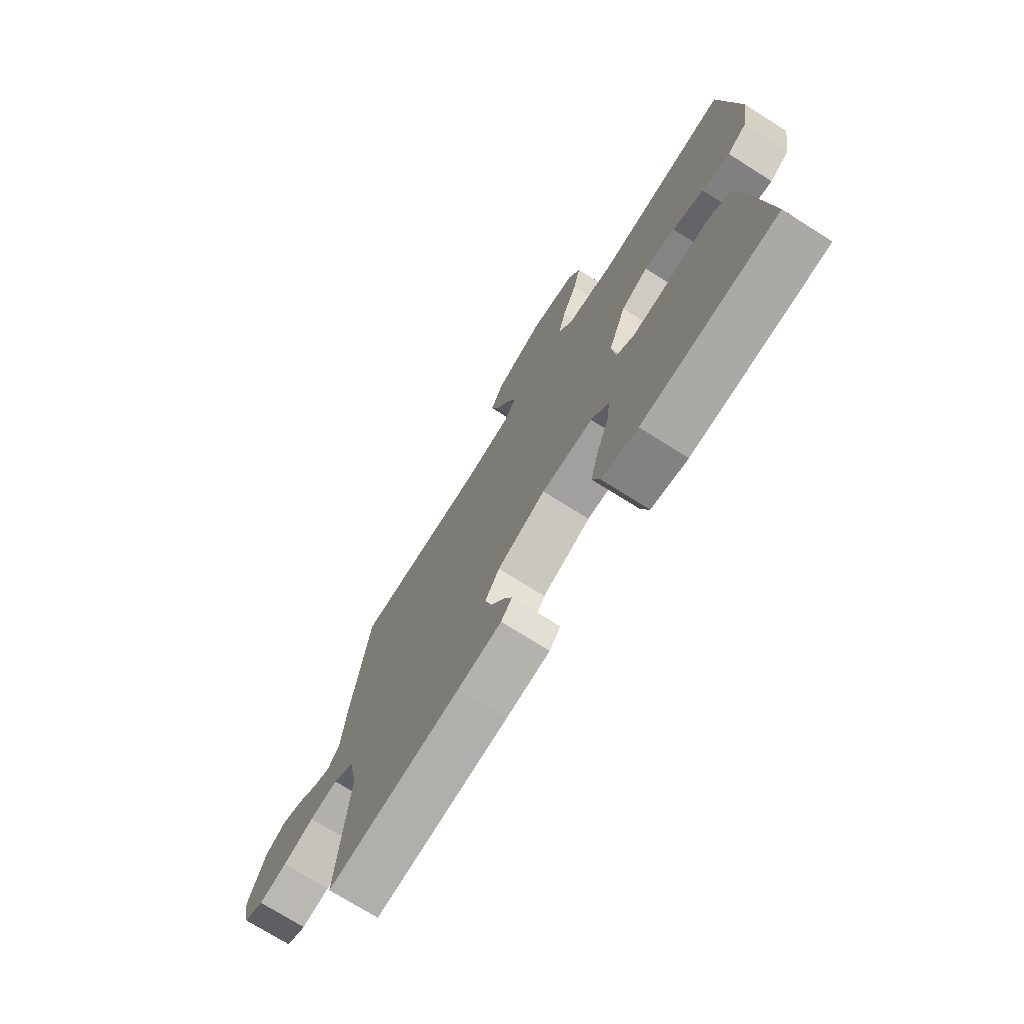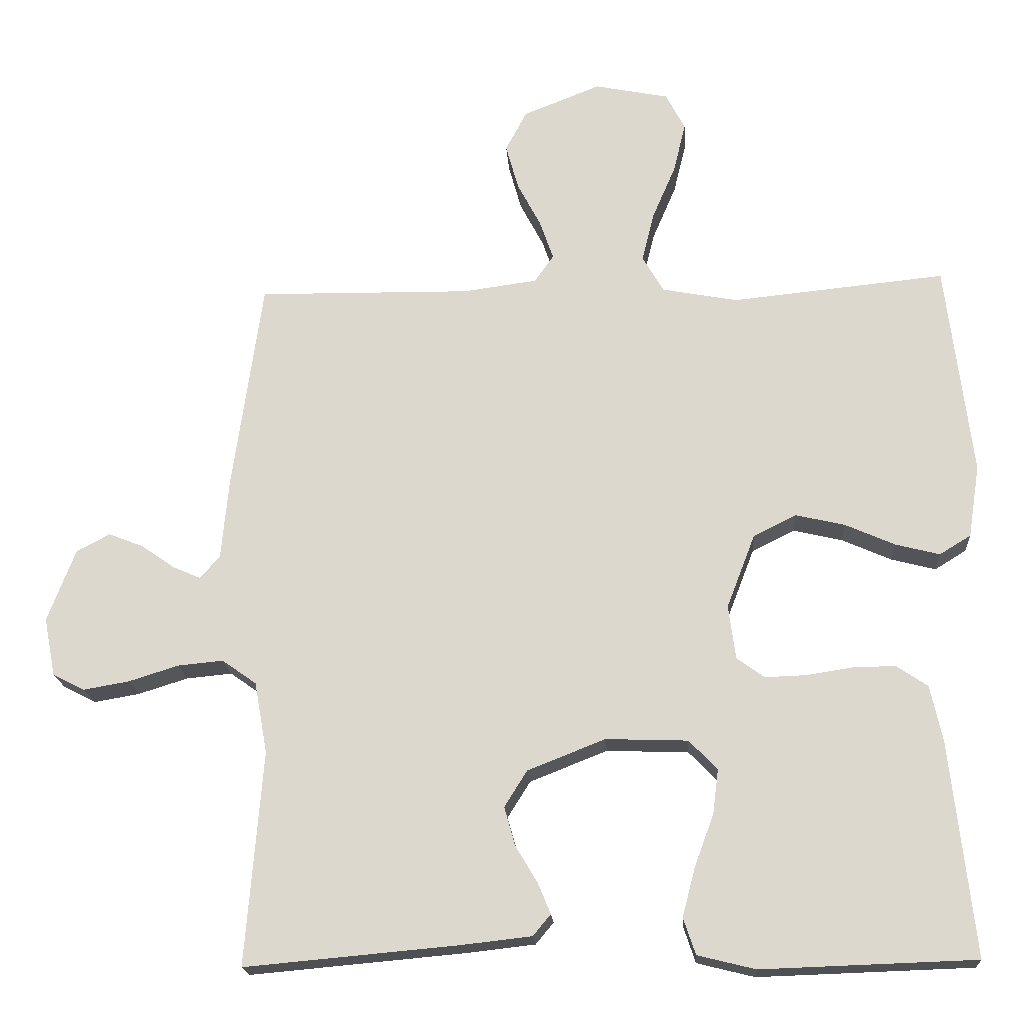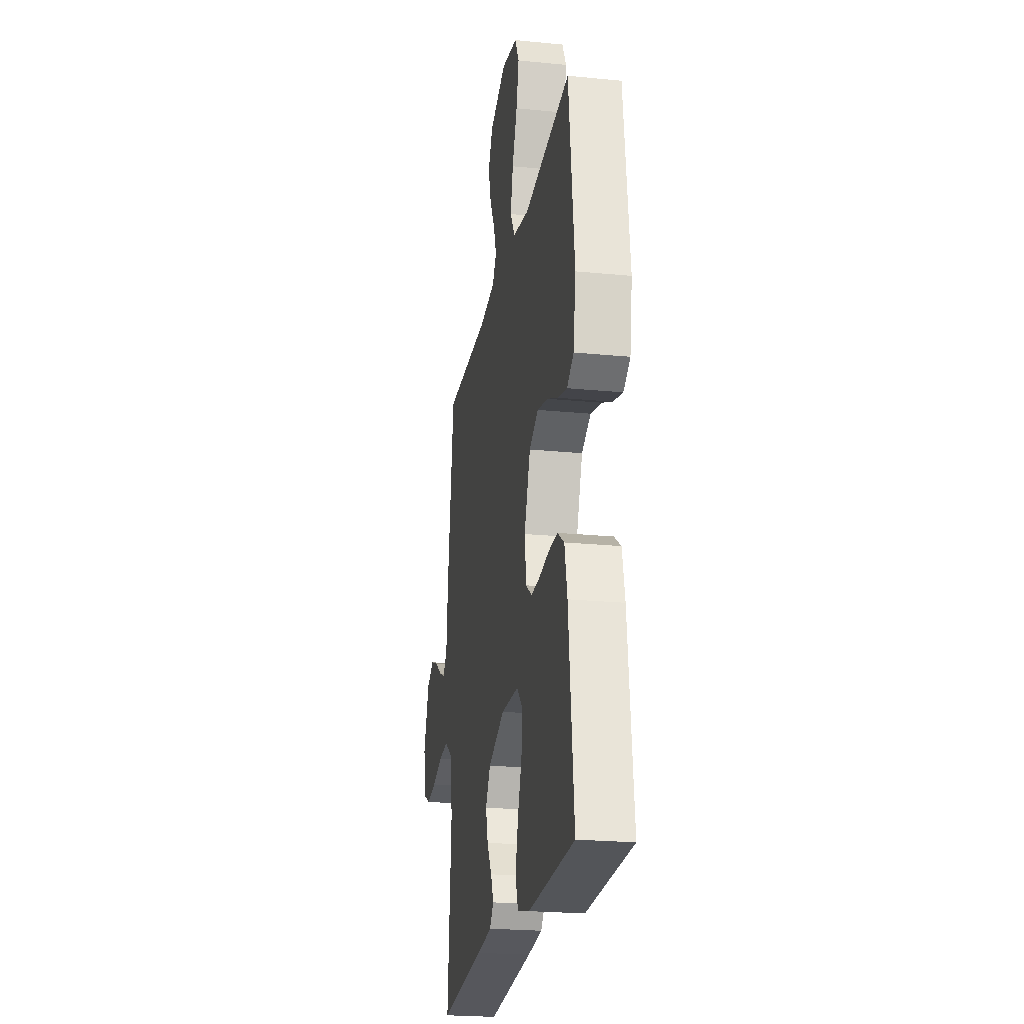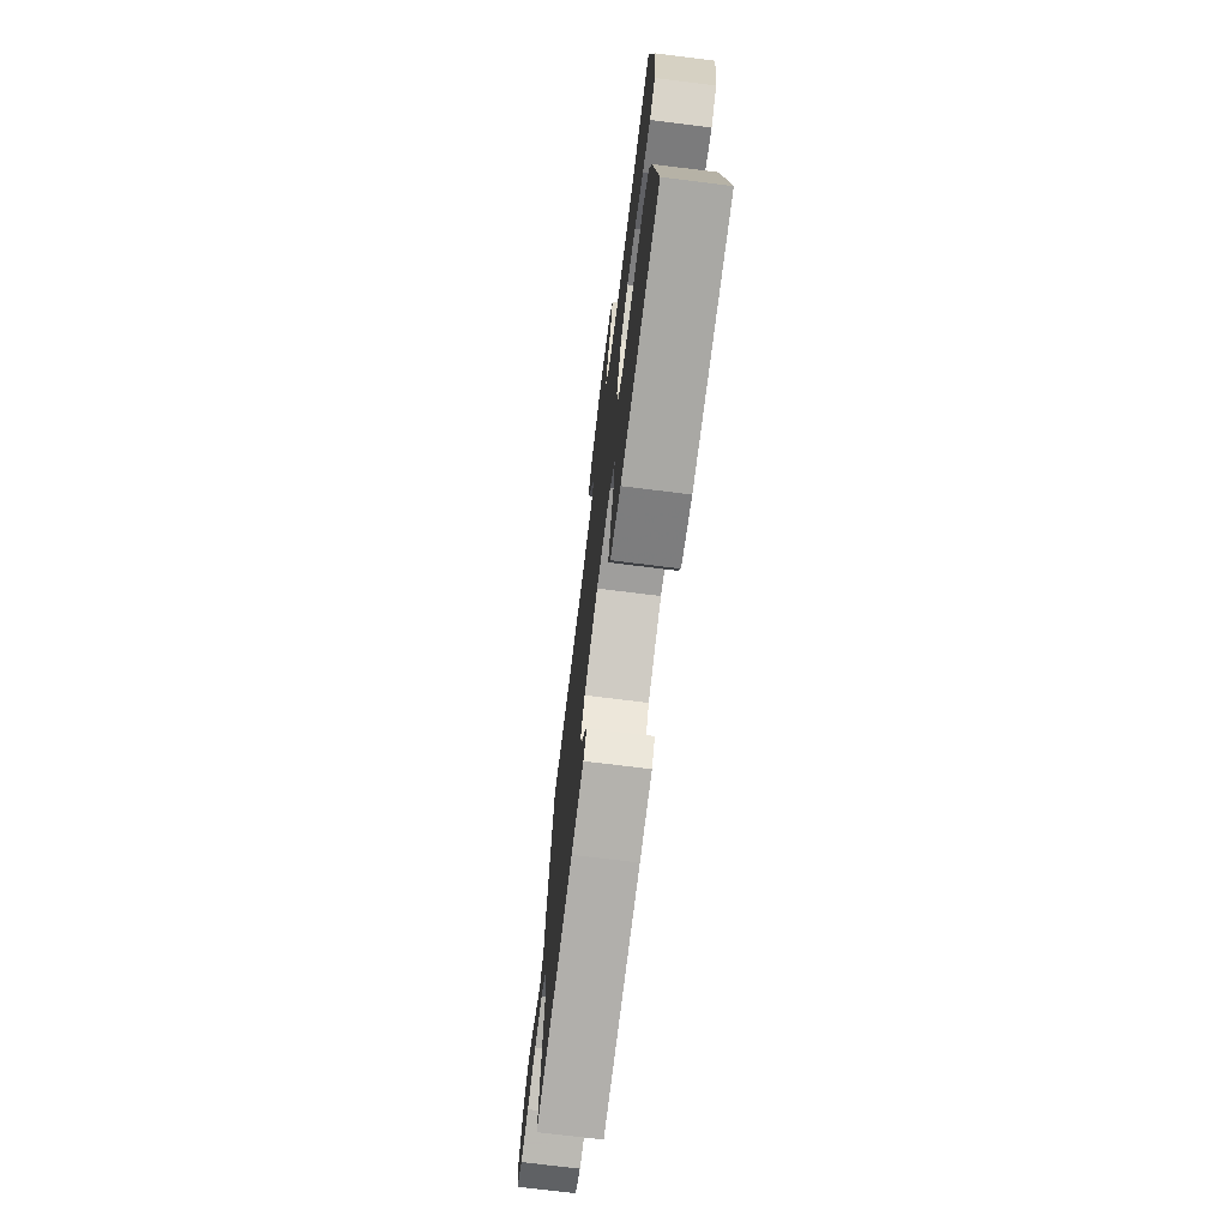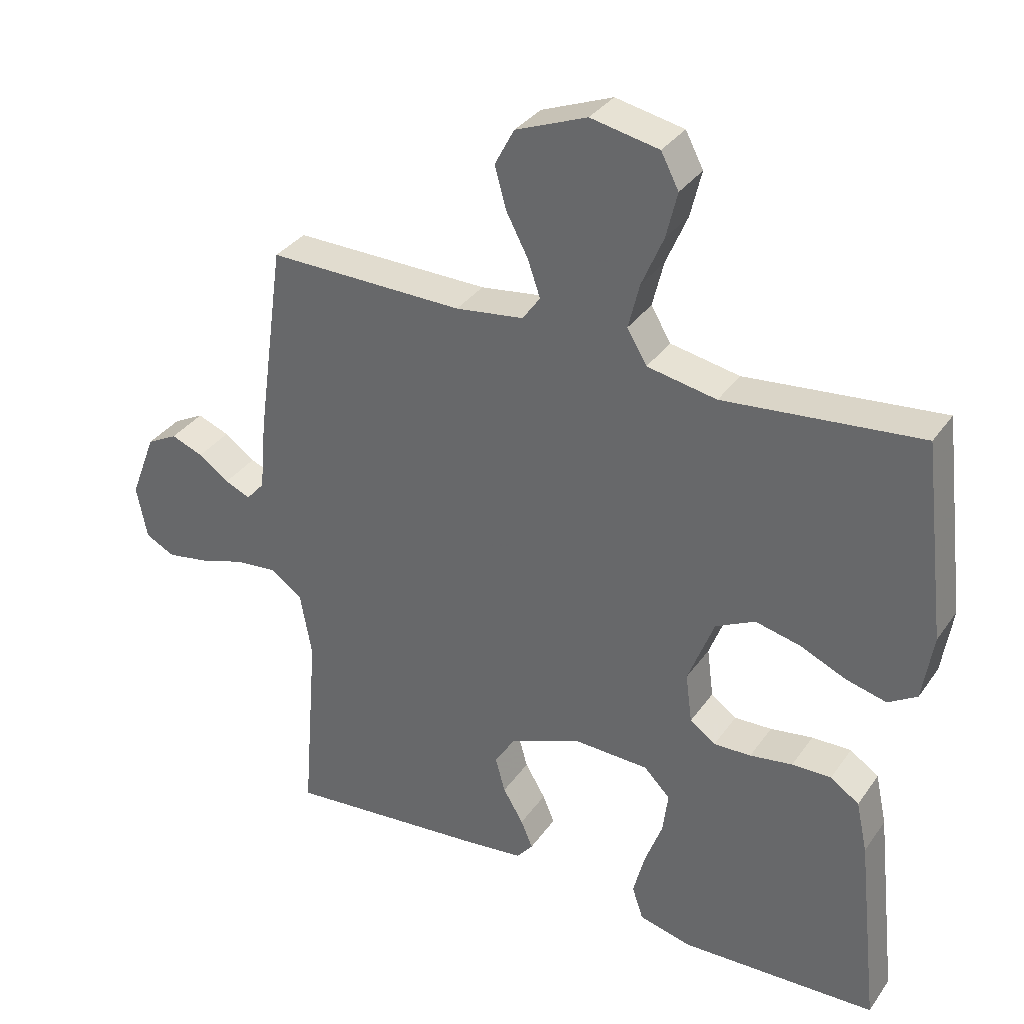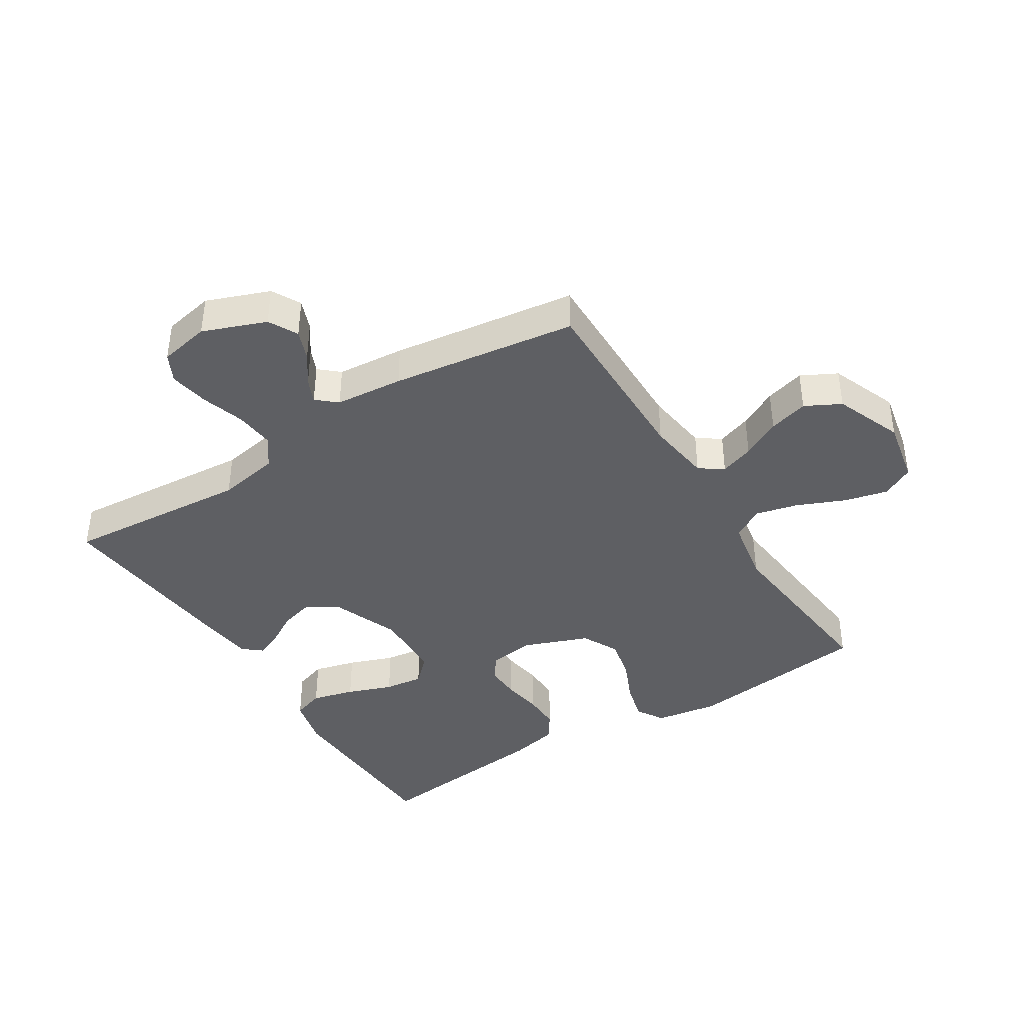
<metadata>
{"format":"obj","ext":"obj","renderer":"f3d","projection":"perspective","resolution":1024,"background":"white","views":[{"elev":-73.6,"azim":57.8,"up":"+Z"},{"elev":-18.9,"azim":3.8,"up":"+Z"},{"elev":-22.6,"azim":80.4,"up":"+Z"},{"elev":-73.0,"azim":82.9,"up":"+Z"},{"elev":33.9,"azim":29.8,"up":"+Z"},{"elev":-40.5,"azim":-57.8,"up":"+Y"}]}
</metadata>
<code>
v 0.5 0.07 0.5
v 0.536 0.07 0.2
v 0.52 0.07 0.098
v 0.476 0.07 0.071
v 0.414 0.07 0.087
v 0.344 0.07 0.118
v 0.275 0.07 0.134
v 0.215 0.07 0.104
v 0.175 0.07 0
v 0.185 0.07 -0.076
v 0.224 0.07 -0.104
v 0.281 0.07 -0.102
v 0.346 0.07 -0.092
v 0.406 0.07 -0.091
v 0.45 0.07 -0.121
v 0.467 0.07 -0.2
v 0.5 0.07 -0.5
v 0.2 0.07 -0.51
v 0.119 0.07 -0.49
v 0.102 0.07 -0.439
v 0.12 0.07 -0.37
v 0.147 0.07 -0.297
v 0.155 0.07 -0.234
v 0.115 0.07 -0.193
v 0 0.07 -0.189
v -0.109 0.07 -0.232
v -0.141 0.07 -0.283
v -0.126 0.07 -0.337
v -0.095 0.07 -0.389
v -0.077 0.07 -0.432
v -0.102 0.07 -0.462
v -0.2 0.07 -0.473
v -0.5 0.07 -0.5
v -0.476 0.07 -0.2
v -0.494 0.07 -0.1
v -0.542 0.07 -0.066
v -0.606 0.07 -0.072
v -0.676 0.07 -0.094
v -0.74 0.07 -0.105
v -0.785 0.07 -0.082
v -0.801 0.07 0
v -0.762 0.07 0.102
v -0.715 0.07 0.127
v -0.666 0.07 0.108
v -0.619 0.07 0.075
v -0.58 0.07 0.058
v -0.552 0.07 0.09
v -0.542 0.07 0.2
v -0.5 0.07 0.5
v -0.2 0.07 0.496
v -0.096 0.07 0.51
v -0.069 0.07 0.548
v -0.088 0.07 0.603
v -0.121 0.07 0.666
v -0.139 0.07 0.73
v -0.109 0.07 0.787
v 0 0.07 0.83
v 0.104 0.07 0.809
v 0.131 0.07 0.757
v 0.114 0.07 0.687
v 0.081 0.07 0.61
v 0.064 0.07 0.541
v 0.094 0.07 0.49
v 0.2 0.07 0.47
v 0.5 0 0.5
v 0.536 0 0.2
v 0.52 0 0.098
v 0.476 0 0.071
v 0.414 0 0.087
v 0.344 0 0.118
v 0.275 0 0.134
v 0.215 0 0.104
v 0.175 0 0
v 0.185 0 -0.076
v 0.224 0 -0.104
v 0.281 0 -0.102
v 0.346 0 -0.092
v 0.406 0 -0.091
v 0.45 0 -0.121
v 0.467 0 -0.2
v 0.5 0 -0.5
v 0.2 0 -0.51
v 0.119 0 -0.49
v 0.102 0 -0.439
v 0.12 0 -0.37
v 0.147 0 -0.297
v 0.155 0 -0.234
v 0.115 0 -0.193
v 0 0 -0.189
v -0.109 0 -0.232
v -0.141 0 -0.283
v -0.126 0 -0.337
v -0.095 0 -0.389
v -0.077 0 -0.432
v -0.102 0 -0.462
v -0.2 0 -0.473
v -0.5 0 -0.5
v -0.476 0 -0.2
v -0.494 0 -0.1
v -0.542 0 -0.066
v -0.606 0 -0.072
v -0.676 0 -0.094
v -0.74 0 -0.105
v -0.785 0 -0.082
v -0.801 0 0
v -0.762 0 0.102
v -0.715 0 0.127
v -0.666 0 0.108
v -0.619 0 0.075
v -0.58 0 0.058
v -0.552 0 0.09
v -0.542 0 0.2
v -0.5 0 0.5
v -0.2 0 0.496
v -0.096 0 0.51
v -0.069 0 0.548
v -0.088 0 0.603
v -0.121 0 0.666
v -0.139 0 0.73
v -0.109 0 0.787
v 0 0 0.83
v 0.104 0 0.809
v 0.131 0 0.757
v 0.114 0 0.687
v 0.081 0 0.61
v 0.064 0 0.541
v 0.094 0 0.49
v 0.2 0 0.47
f 59 60 61
f 58 59 61
f 57 58 61
f 56 57 61
f 55 56 61
f 54 55 61
f 53 54 61
f 52 53 61 62
f 51 52 62 63
f 47 48 49 50
f 51 63 64
f 50 51 64
f 47 50 64
f 43 44 45
f 42 43 45
f 41 42 45
f 40 41 45
f 39 40 45
f 38 39 45
f 37 38 45
f 36 37 45 46
f 47 64 1
f 46 47 1
f 36 46 1
f 35 36 1
f 32 33 34
f 31 32 34
f 30 31 34
f 29 30 34
f 28 29 34
f 20 21 22
f 19 20 22
f 18 19 22
f 17 18 22
f 16 17 22
f 15 16 22
f 14 15 22
f 13 14 22
f 12 13 22
f 11 12 22 23
f 10 11 23 24
f 4 5 6
f 3 4 6
f 2 3 6
f 1 2 6
f 1 6 7
f 35 1 7 8
f 27 28 34 35
f 26 27 35
f 35 8 9
f 26 35 9
f 25 26 9
f 9 10 24 25
f 125 124 123
f 125 123 122
f 125 122 121
f 125 121 120
f 125 120 119
f 125 119 118
f 125 118 117
f 126 125 117 116
f 127 126 116 115
f 114 113 112 111
f 128 127 115
f 128 115 114
f 128 114 111
f 109 108 107
f 109 107 106
f 109 106 105
f 109 105 104
f 109 104 103
f 109 103 102
f 109 102 101
f 110 109 101 100
f 65 128 111
f 65 111 110
f 65 110 100
f 65 100 99
f 98 97 96
f 98 96 95
f 98 95 94
f 98 94 93
f 98 93 92
f 86 85 84
f 86 84 83
f 86 83 82
f 86 82 81
f 86 81 80
f 86 80 79
f 86 79 78
f 86 78 77
f 86 77 76
f 87 86 76 75
f 88 87 75 74
f 70 69 68
f 70 68 67
f 70 67 66
f 70 66 65
f 71 70 65
f 72 71 65 99
f 99 98 92 91
f 99 91 90
f 73 72 99
f 73 99 90
f 73 90 89
f 89 88 74 73
f 1 65 66 2
f 2 66 67 3
f 3 67 68 4
f 4 68 69 5
f 5 69 70 6
f 6 70 71 7
f 7 71 72 8
f 8 72 73 9
f 9 73 74 10
f 10 74 75 11
f 11 75 76 12
f 12 76 77 13
f 13 77 78 14
f 14 78 79 15
f 15 79 80 16
f 16 80 81 17
f 17 81 82 18
f 18 82 83 19
f 19 83 84 20
f 20 84 85 21
f 21 85 86 22
f 22 86 87 23
f 23 87 88 24
f 24 88 89 25
f 25 89 90 26
f 26 90 91 27
f 27 91 92 28
f 28 92 93 29
f 29 93 94 30
f 30 94 95 31
f 31 95 96 32
f 32 96 97 33
f 33 97 98 34
f 34 98 99 35
f 35 99 100 36
f 36 100 101 37
f 37 101 102 38
f 38 102 103 39
f 39 103 104 40
f 40 104 105 41
f 41 105 106 42
f 42 106 107 43
f 43 107 108 44
f 44 108 109 45
f 45 109 110 46
f 46 110 111 47
f 47 111 112 48
f 48 112 113 49
f 49 113 114 50
f 50 114 115 51
f 51 115 116 52
f 52 116 117 53
f 53 117 118 54
f 54 118 119 55
f 55 119 120 56
f 56 120 121 57
f 57 121 122 58
f 58 122 123 59
f 59 123 124 60
f 60 124 125 61
f 61 125 126 62
f 62 126 127 63
f 63 127 128 64
f 64 128 65 1

</code>
